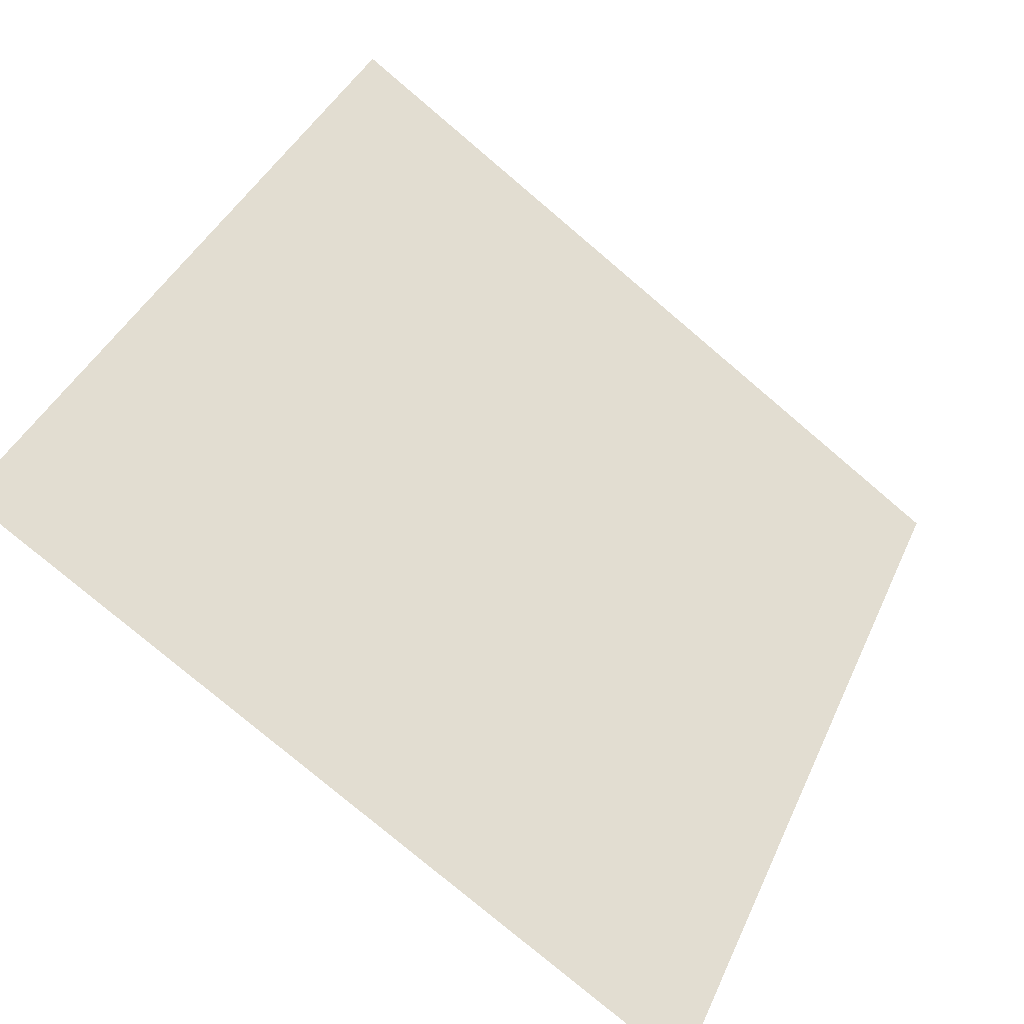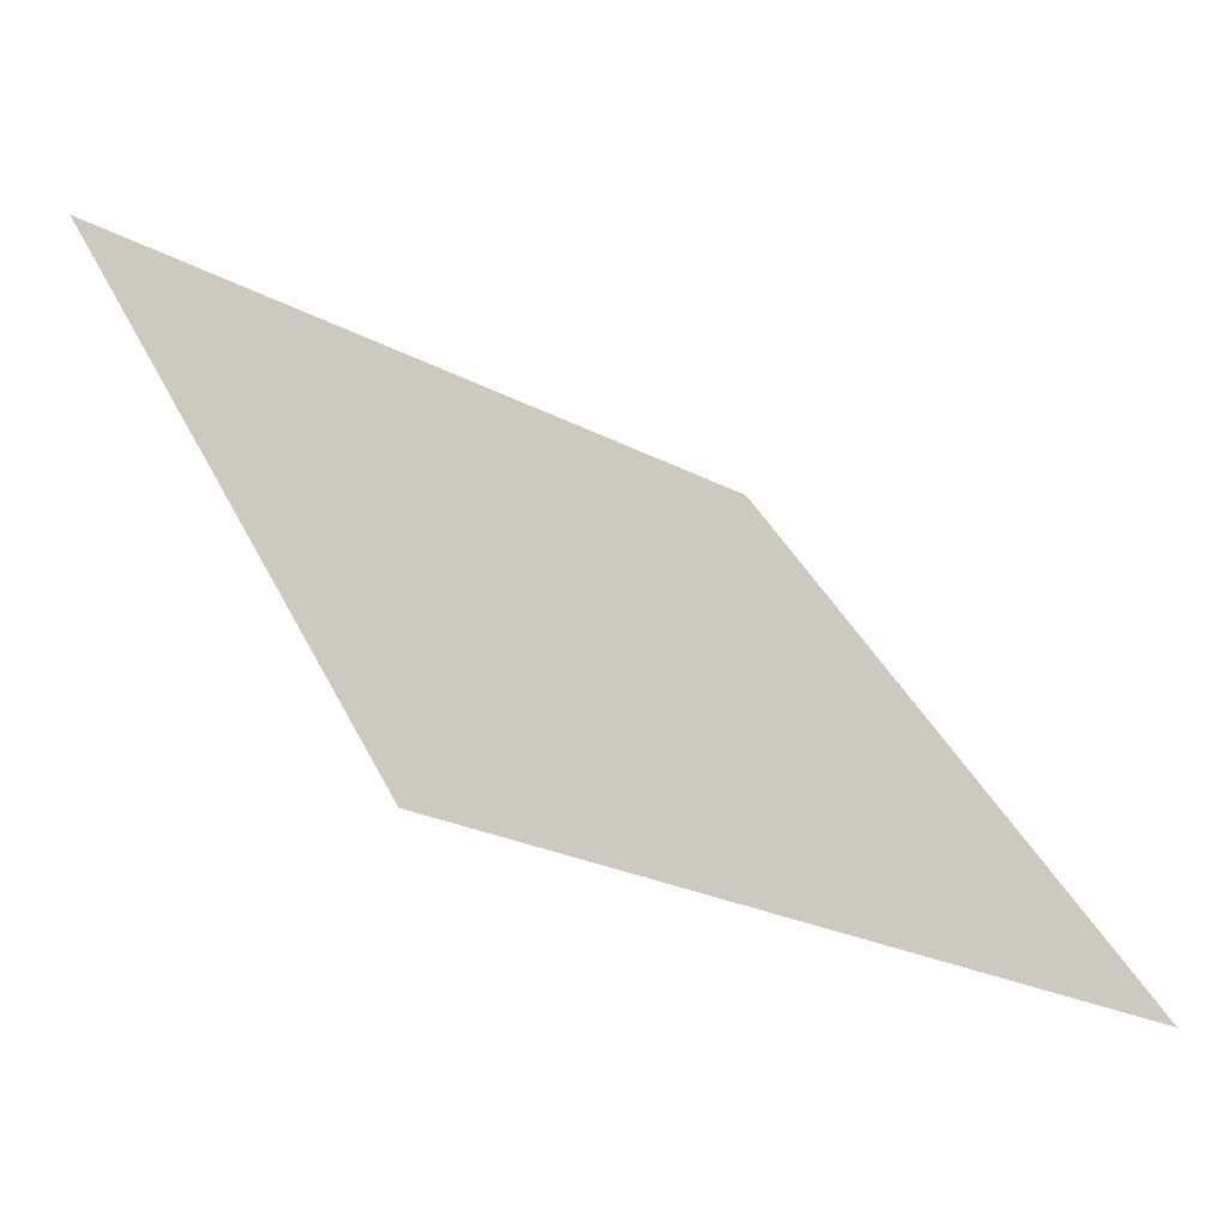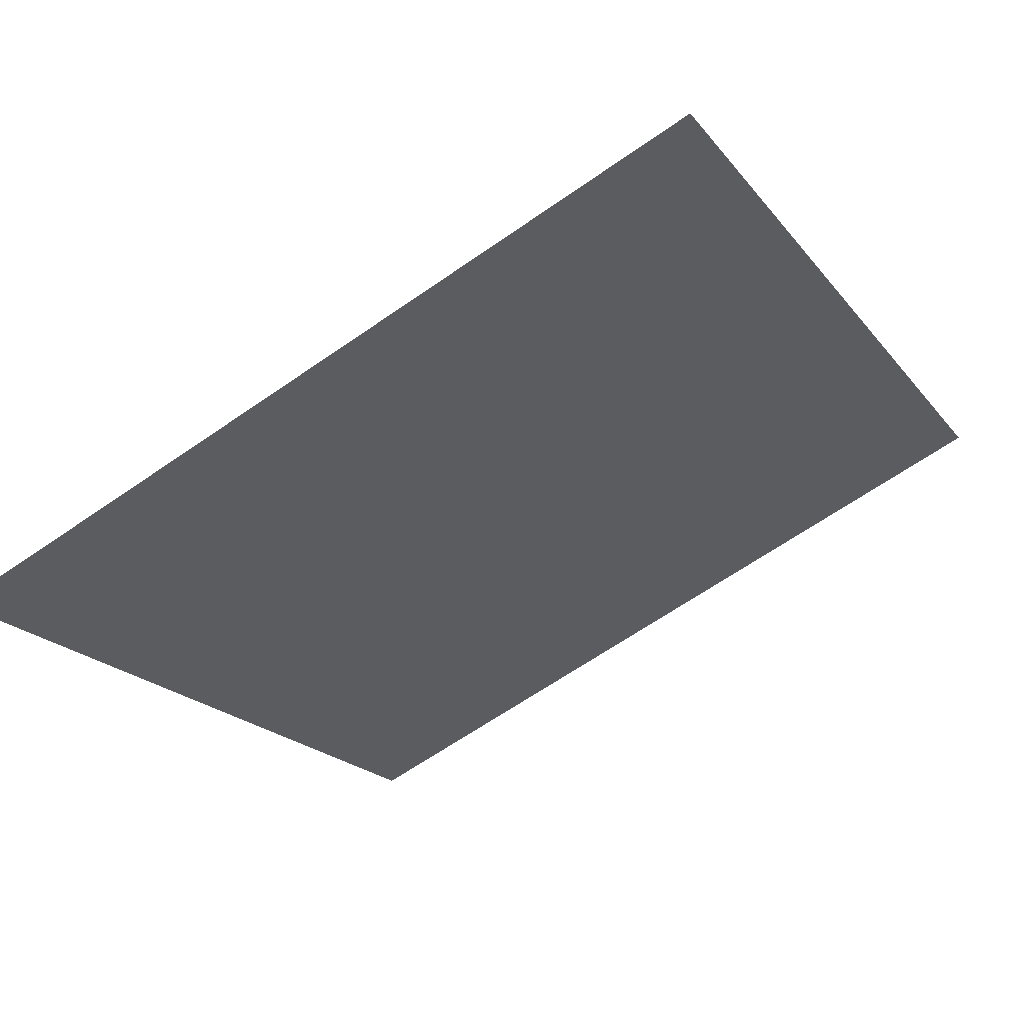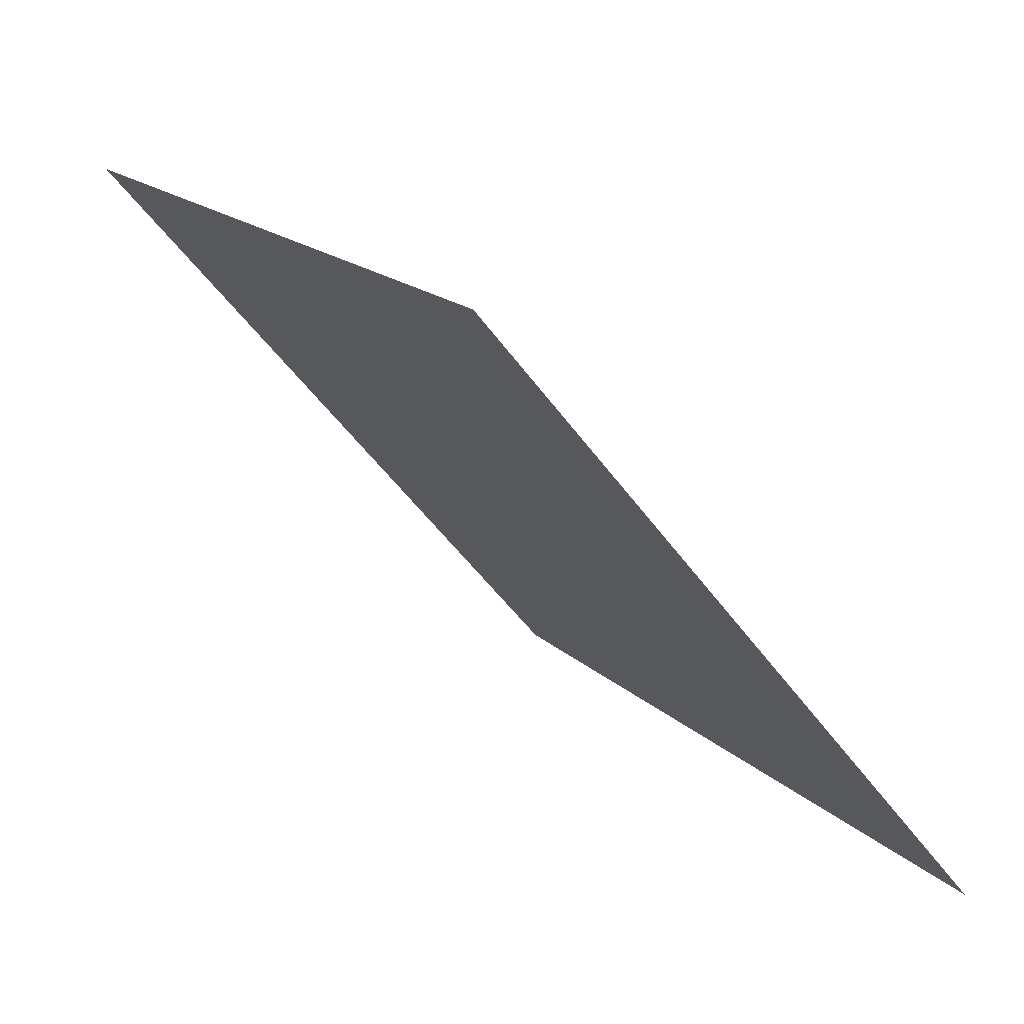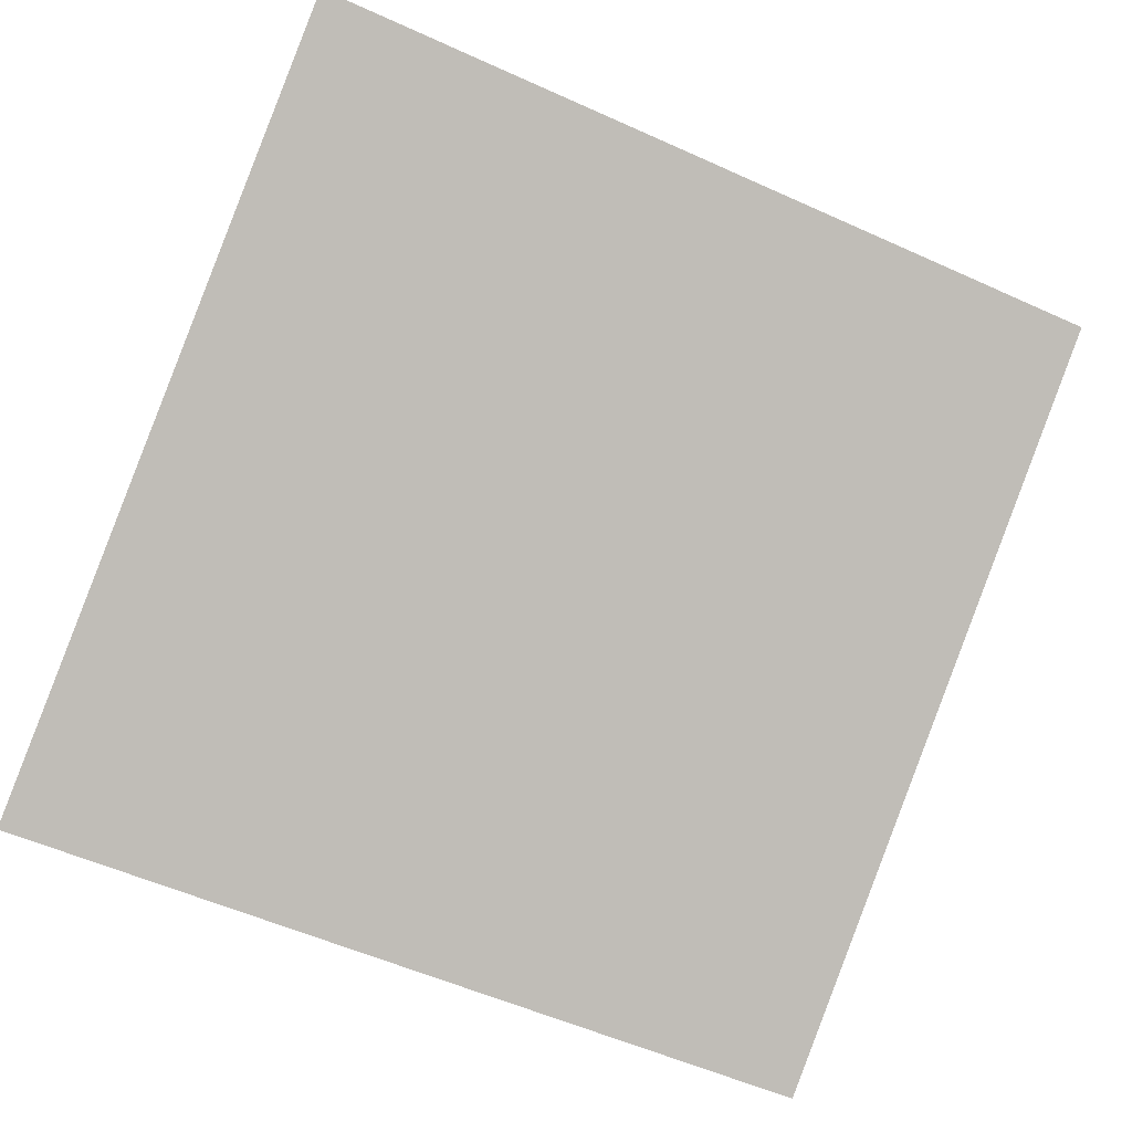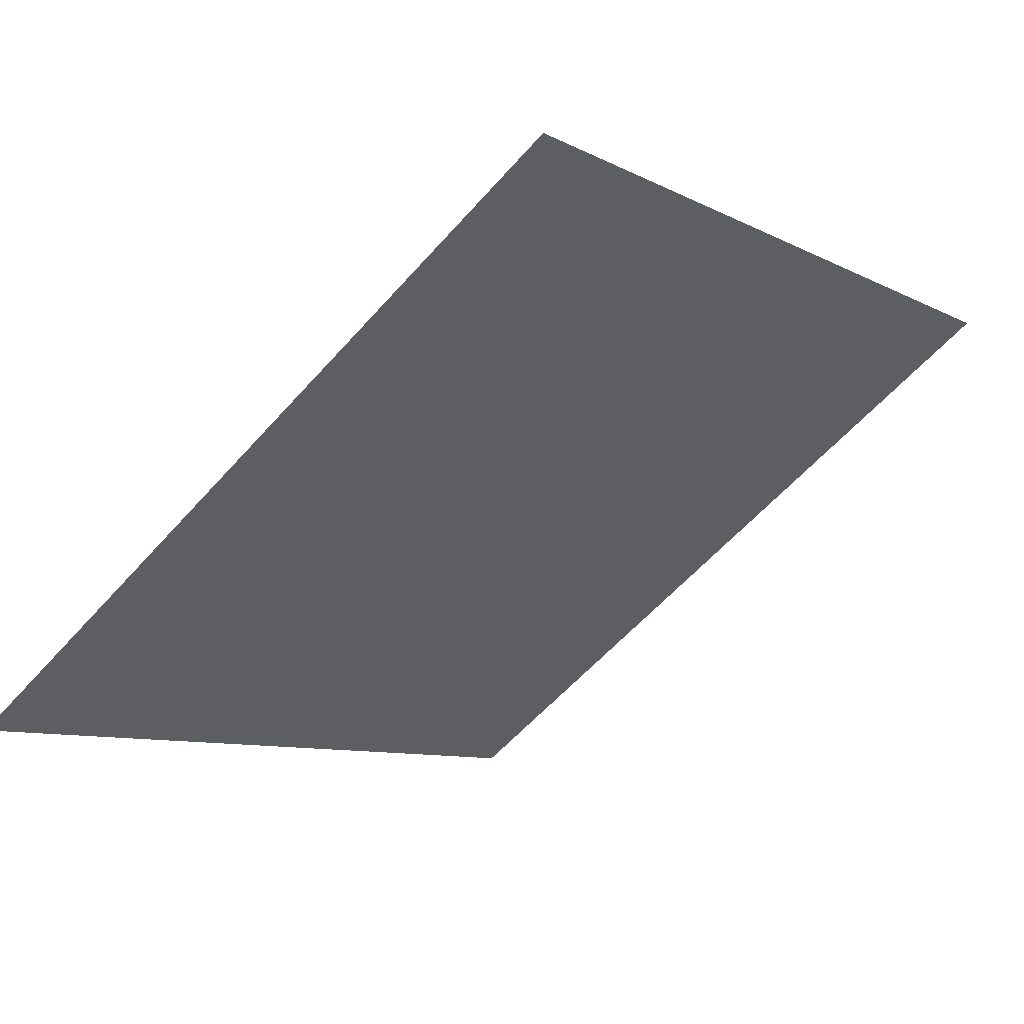
<metadata>
{"format":"obj","ext":"obj","renderer":"f3d","projection":"perspective","resolution":1024,"background":"white","views":[{"elev":-79.3,"azim":138.4,"up":"+Z"},{"elev":-22.5,"azim":-43.8,"up":"+Z"},{"elev":-62.2,"azim":-144.5,"up":"+Y"},{"elev":-49.7,"azim":-57.0,"up":"+Z"},{"elev":-51.7,"azim":-25.0,"up":"+Y"},{"elev":-57.0,"azim":-130.7,"up":"+Y"}]}
</metadata>
<code>
v 0.177 0.5576 0.2059
v 0.1705 0.5578 0.2059
v 0.1706 0.5617 0.2112
v 0.1771 0.5615 0.2111
f 4 3 2 1

</code>
